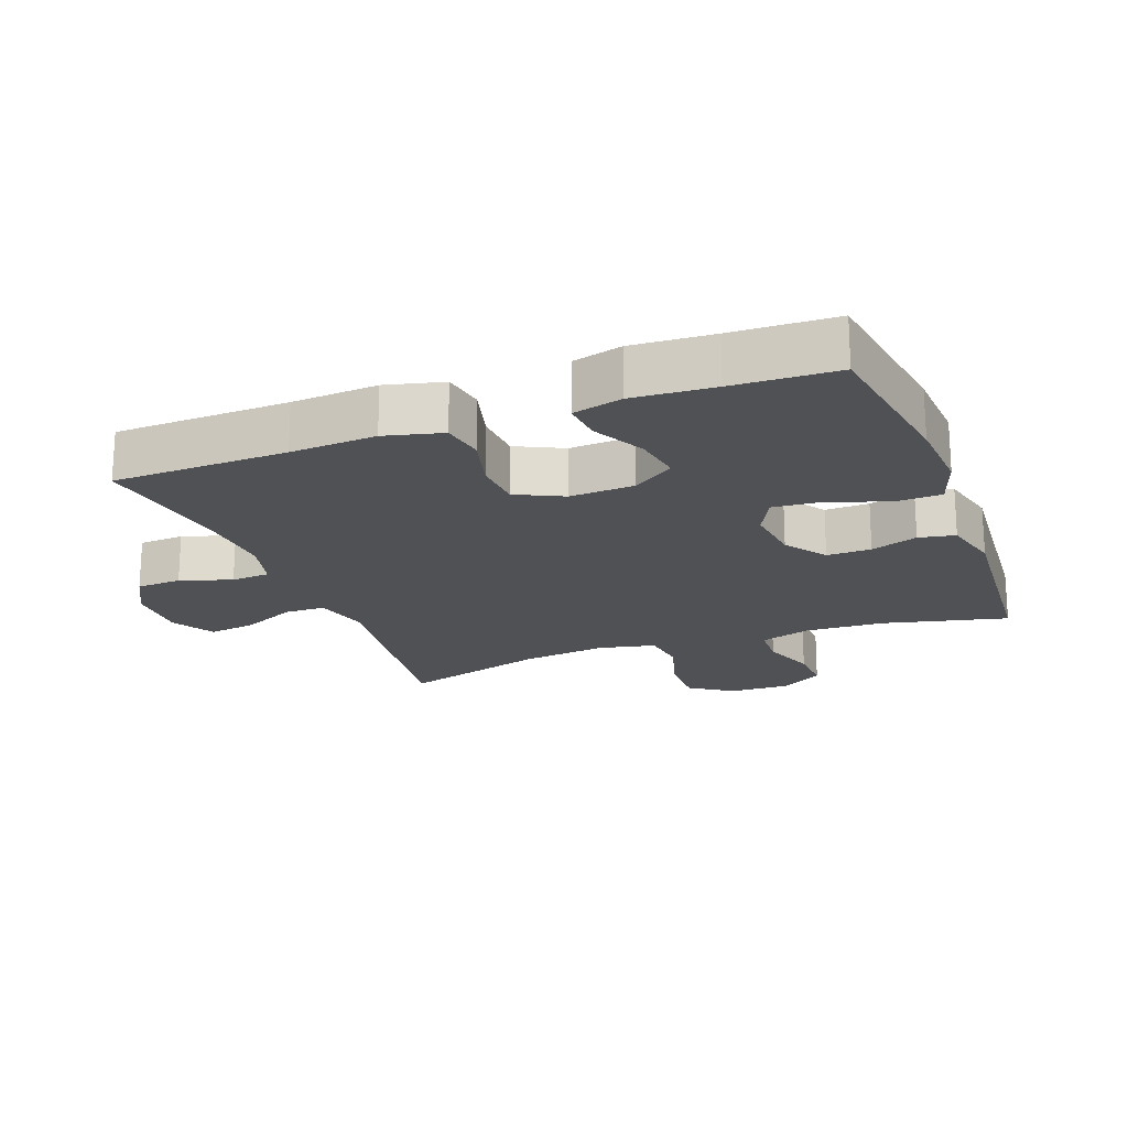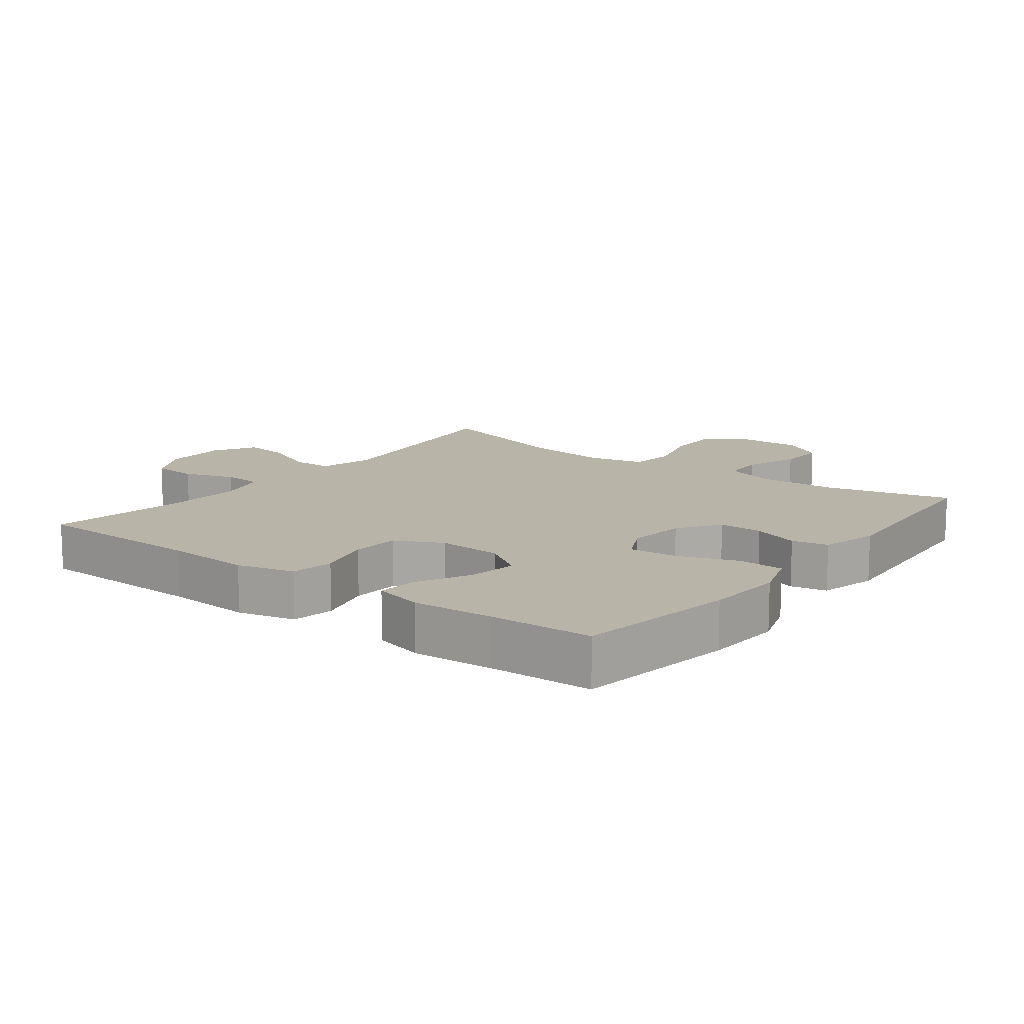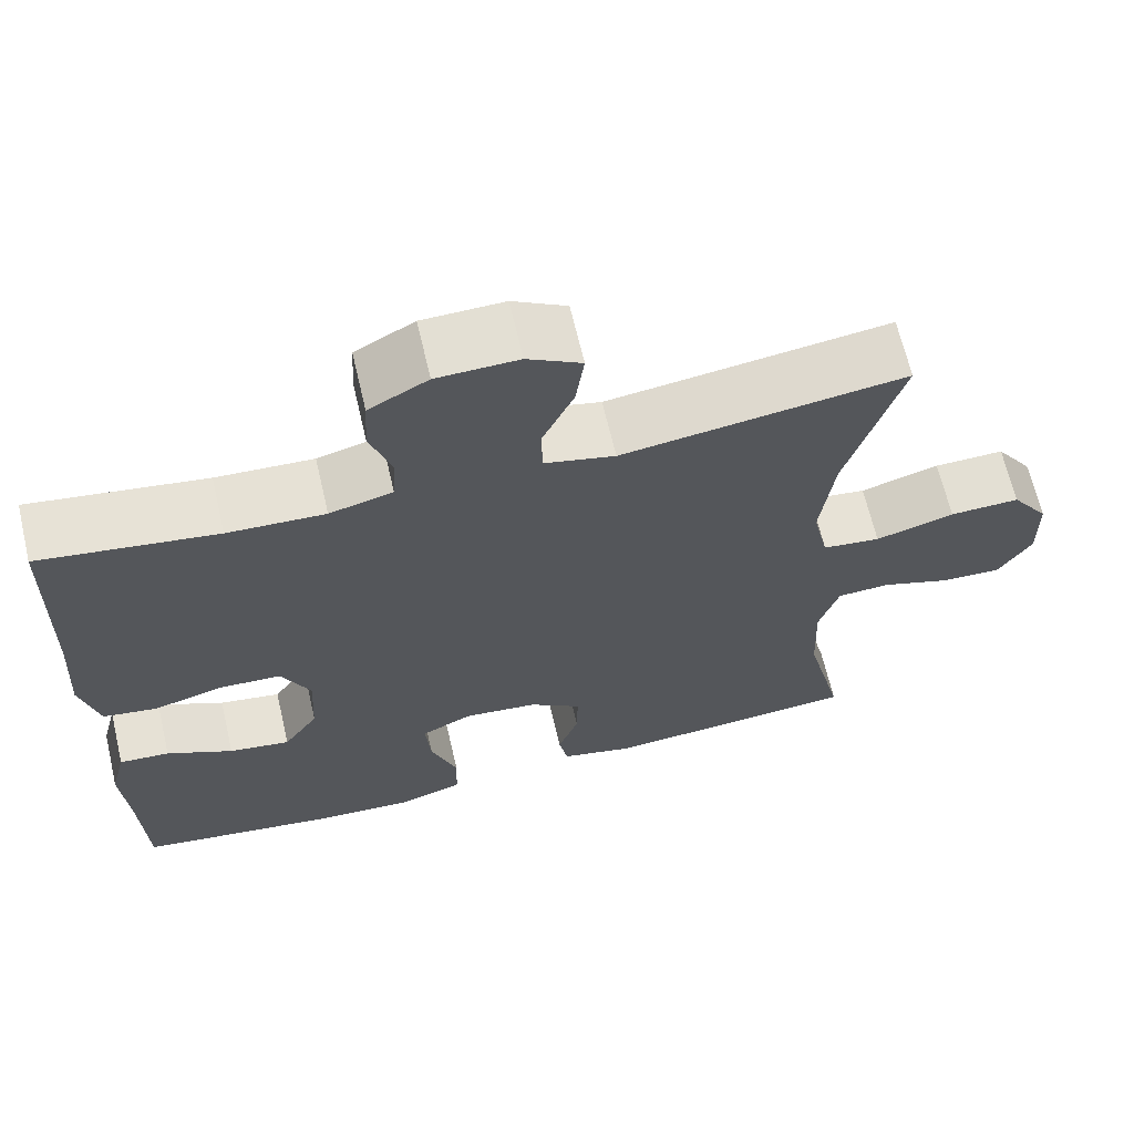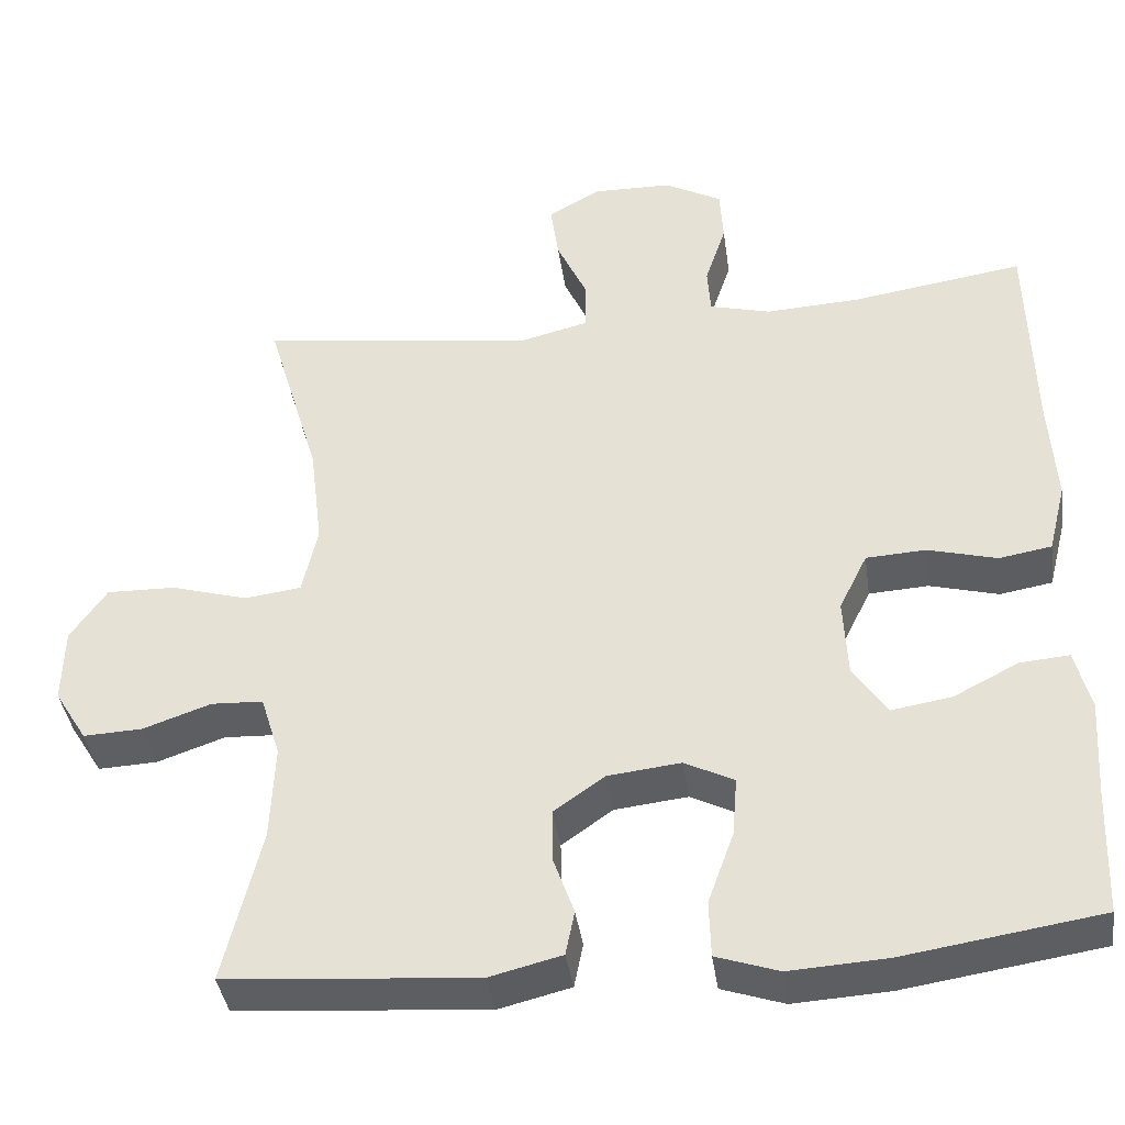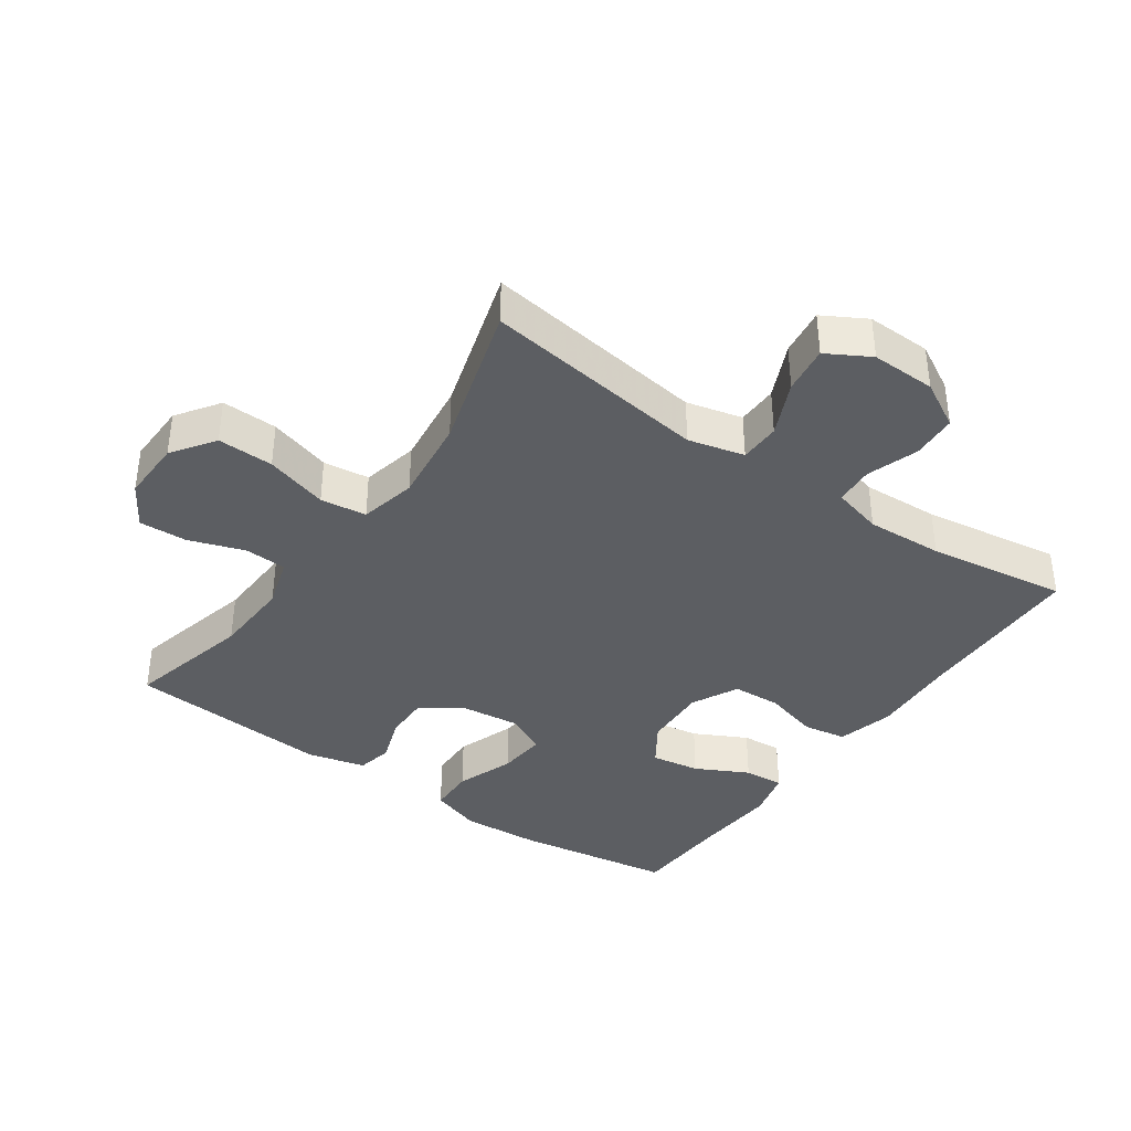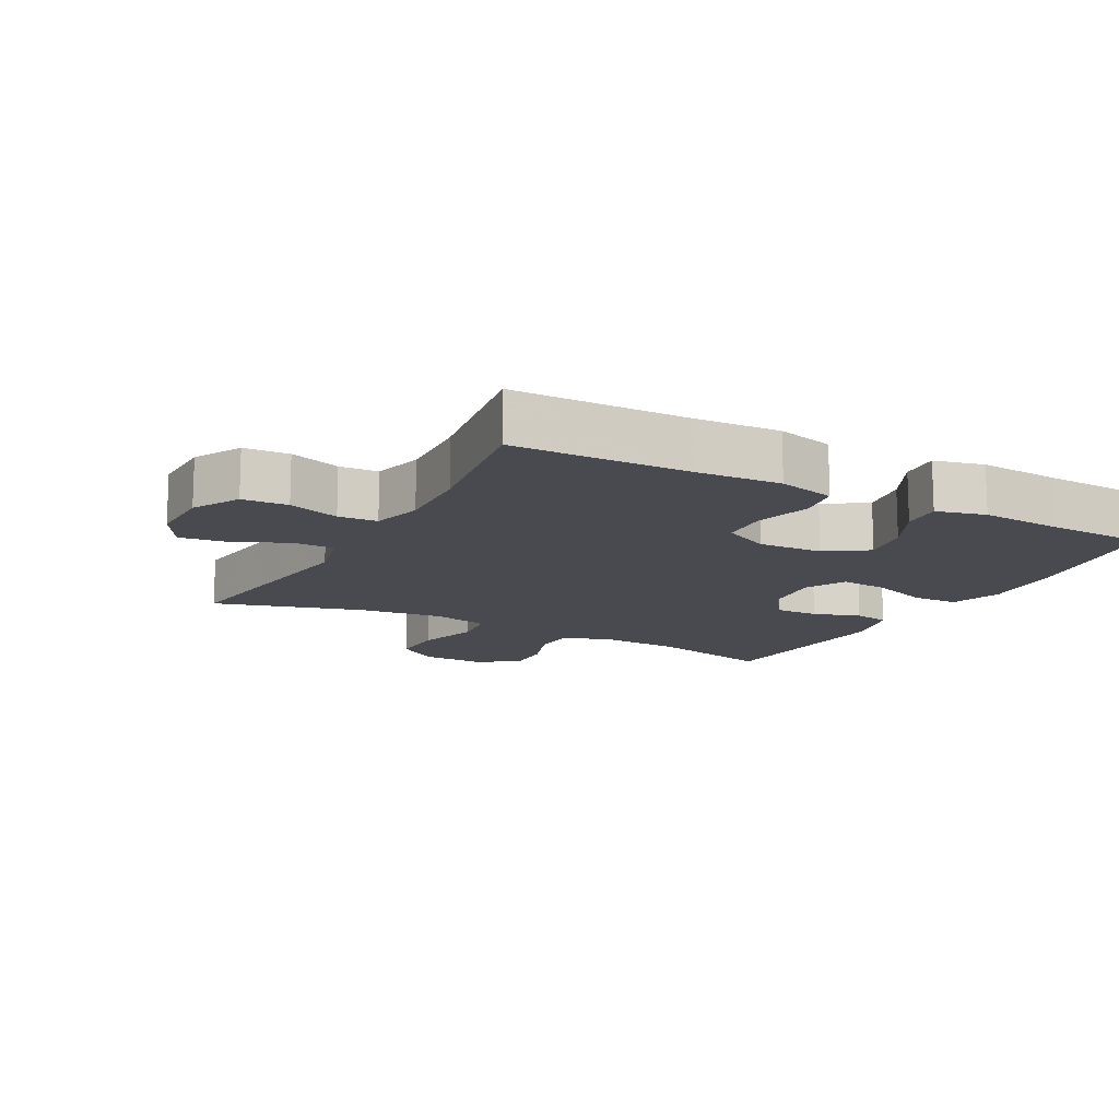
<metadata>
{"format":"obj","ext":"obj","renderer":"f3d","projection":"perspective","resolution":1024,"background":"white","views":[{"elev":-19.6,"azim":110.8,"up":"+Y"},{"elev":13.0,"azim":127.4,"up":"+Y"},{"elev":66.2,"azim":166.8,"up":"+Z"},{"elev":-39.6,"azim":8.1,"up":"+Z"},{"elev":-38.2,"azim":-35.1,"up":"+Y"},{"elev":-13.6,"azim":61.6,"up":"+Y"}]}
</metadata>
<code>
v 0.5 0.07 0.5
v 0.506 0.07 0.236
v 0.514 0.07 0.106
v 0.492 0.07 0.019
v 0.427 0.07 0.008
v 0.342 0.07 0.031
v 0.268 0.07 0.027
v 0.233 0.07 -0.044
v 0.238 0.07 -0.142
v 0.28 0.07 -0.205
v 0.354 0.07 -0.193
v 0.434 0.07 -0.152
v 0.495 0.07 -0.147
v 0.514 0.07 -0.222
v 0.506 0.07 -0.344
v 0.5 0.07 -0.5
v 0.257 0.07 -0.537
v 0.138 0.07 -0.544
v 0.061 0.07 -0.518
v 0.059 0.07 -0.448
v 0.091 0.07 -0.359
v 0.097 0.07 -0.286
v 0.036 0.07 -0.255
v -0.054 0.07 -0.265
v -0.117 0.07 -0.309
v -0.116 0.07 -0.376
v -0.091 0.07 -0.447
v -0.102 0.07 -0.502
v -0.191 0.07 -0.524
v -0.5 0.07 -0.5
v -0.454 0.07 -0.309
v -0.449 0.07 -0.19
v -0.473 0.07 -0.113
v -0.537 0.07 -0.11
v -0.621 0.07 -0.139
v -0.694 0.07 -0.142
v -0.734 0.07 -0.077
v -0.732 0.07 0.017
v -0.687 0.07 0.082
v -0.602 0.07 0.08
v -0.507 0.07 0.052
v -0.437 0.07 0.061
v -0.418 0.07 0.147
v -0.434 0.07 0.277
v -0.5 0.07 0.5
v -0.159 0.07 0.454
v -0.074 0.07 0.475
v -0.073 0.07 0.537
v -0.111 0.07 0.62
v -0.121 0.07 0.692
v -0.056 0.07 0.729
v 0.042 0.07 0.727
v 0.113 0.07 0.688
v 0.117 0.07 0.619
v 0.091 0.07 0.541
v 0.095 0.07 0.482
v 0.171 0.07 0.462
v 0.288 0.07 0.468
v 0.5 0 0.5
v 0.506 0 0.236
v 0.514 0 0.106
v 0.492 0 0.019
v 0.427 0 0.008
v 0.342 0 0.031
v 0.268 0 0.027
v 0.233 0 -0.044
v 0.238 0 -0.142
v 0.28 0 -0.205
v 0.354 0 -0.193
v 0.434 0 -0.152
v 0.495 0 -0.147
v 0.514 0 -0.222
v 0.506 0 -0.344
v 0.5 0 -0.5
v 0.257 0 -0.537
v 0.138 0 -0.544
v 0.061 0 -0.518
v 0.059 0 -0.448
v 0.091 0 -0.359
v 0.097 0 -0.286
v 0.036 0 -0.255
v -0.054 0 -0.265
v -0.117 0 -0.309
v -0.116 0 -0.376
v -0.091 0 -0.447
v -0.102 0 -0.502
v -0.191 0 -0.524
v -0.5 0 -0.5
v -0.454 0 -0.309
v -0.449 0 -0.19
v -0.473 0 -0.113
v -0.537 0 -0.11
v -0.621 0 -0.139
v -0.694 0 -0.142
v -0.734 0 -0.077
v -0.732 0 0.017
v -0.687 0 0.082
v -0.602 0 0.08
v -0.507 0 0.052
v -0.437 0 0.061
v -0.418 0 0.147
v -0.434 0 0.277
v -0.5 0 0.5
v -0.159 0 0.454
v -0.074 0 0.475
v -0.073 0 0.537
v -0.111 0 0.62
v -0.121 0 0.692
v -0.056 0 0.729
v 0.042 0 0.727
v 0.113 0 0.688
v 0.117 0 0.619
v 0.091 0 0.541
v 0.095 0 0.482
v 0.171 0 0.462
v 0.288 0 0.468
f 52 53 54 55
f 52 55 56
f 51 52 56
f 48 49 50 51
f 47 48 51 56
f 46 47 56 57
f 44 45 46
f 43 44 46 57
f 38 39 40 41
f 38 41 42
f 37 38 42
f 34 35 36 37
f 33 34 37 42
f 32 33 42 43
f 28 29 30 31
f 26 27 28 31
f 25 26 31 32
f 24 25 32 43
f 18 19 20 21
f 18 21 22
f 15 16 17 18
f 15 18 22
f 14 15 22 23
f 11 12 13 14
f 10 11 14 23
f 3 4 5 6
f 2 3 6 7
f 58 1 2 7
f 57 58 7 8
f 43 57 8 9
f 23 24 43
f 9 10 23 43
f 113 112 111 110
f 114 113 110
f 114 110 109
f 109 108 107 106
f 114 109 106 105
f 115 114 105 104
f 104 103 102
f 115 104 102 101
f 99 98 97 96
f 100 99 96
f 100 96 95
f 95 94 93 92
f 100 95 92 91
f 101 100 91 90
f 89 88 87 86
f 89 86 85 84
f 90 89 84 83
f 101 90 83 82
f 79 78 77 76
f 80 79 76
f 76 75 74 73
f 80 76 73
f 81 80 73 72
f 72 71 70 69
f 81 72 69 68
f 64 63 62 61
f 65 64 61 60
f 65 60 59 116
f 66 65 116 115
f 67 66 115 101
f 101 82 81
f 101 81 68 67
f 1 59 60 2
f 2 60 61 3
f 3 61 62 4
f 4 62 63 5
f 5 63 64 6
f 6 64 65 7
f 7 65 66 8
f 8 66 67 9
f 9 67 68 10
f 10 68 69 11
f 11 69 70 12
f 12 70 71 13
f 13 71 72 14
f 14 72 73 15
f 15 73 74 16
f 16 74 75 17
f 17 75 76 18
f 18 76 77 19
f 19 77 78 20
f 20 78 79 21
f 21 79 80 22
f 22 80 81 23
f 23 81 82 24
f 24 82 83 25
f 25 83 84 26
f 26 84 85 27
f 27 85 86 28
f 28 86 87 29
f 29 87 88 30
f 30 88 89 31
f 31 89 90 32
f 32 90 91 33
f 33 91 92 34
f 34 92 93 35
f 35 93 94 36
f 36 94 95 37
f 37 95 96 38
f 38 96 97 39
f 39 97 98 40
f 40 98 99 41
f 41 99 100 42
f 42 100 101 43
f 43 101 102 44
f 44 102 103 45
f 45 103 104 46
f 46 104 105 47
f 47 105 106 48
f 48 106 107 49
f 49 107 108 50
f 50 108 109 51
f 51 109 110 52
f 52 110 111 53
f 53 111 112 54
f 54 112 113 55
f 55 113 114 56
f 56 114 115 57
f 57 115 116 58
f 58 116 59 1

</code>
